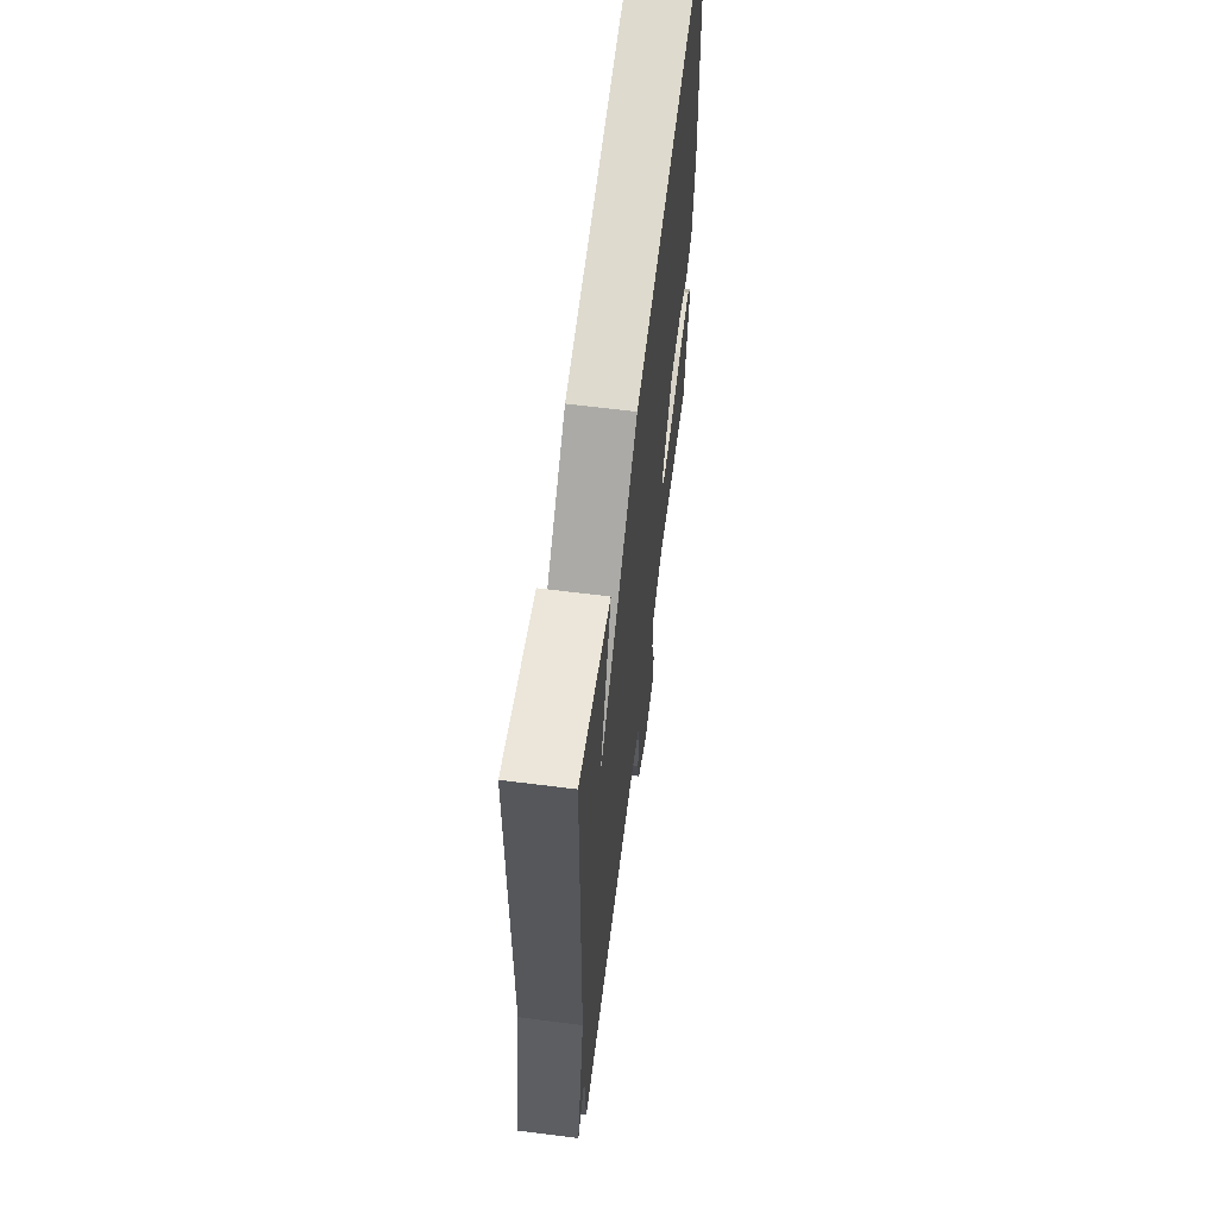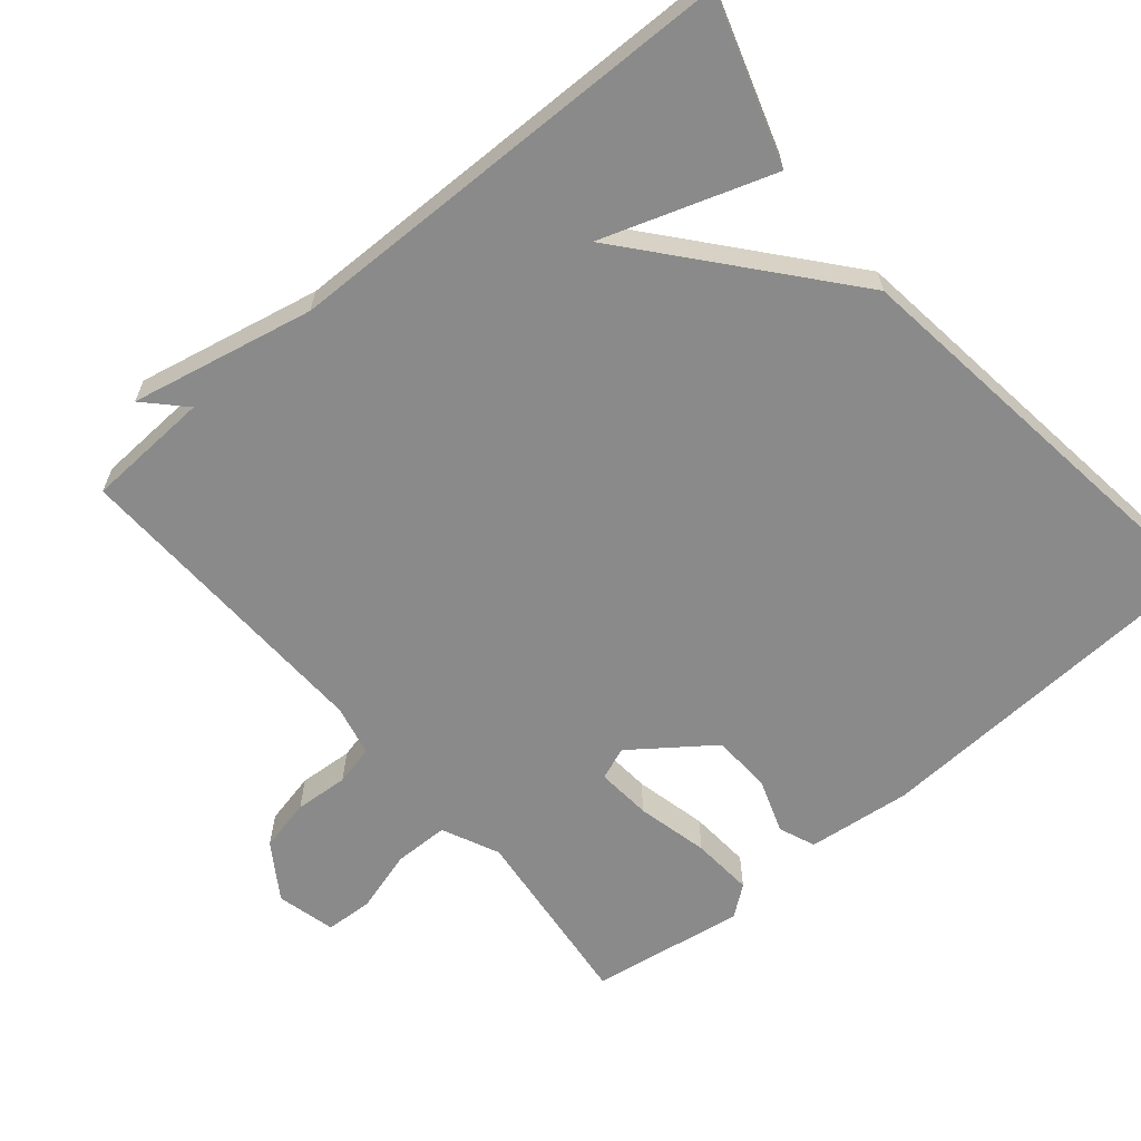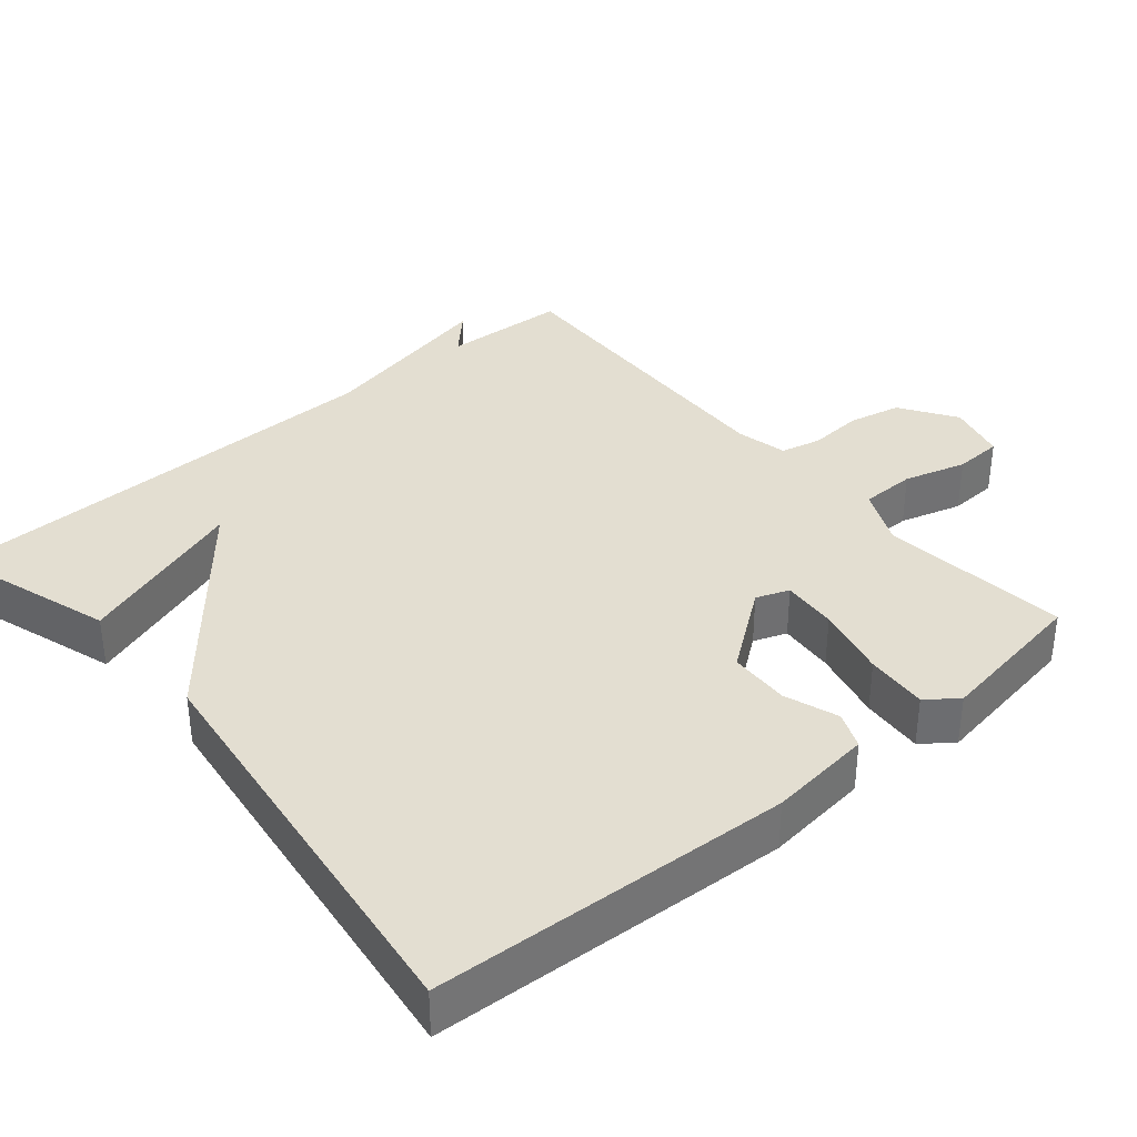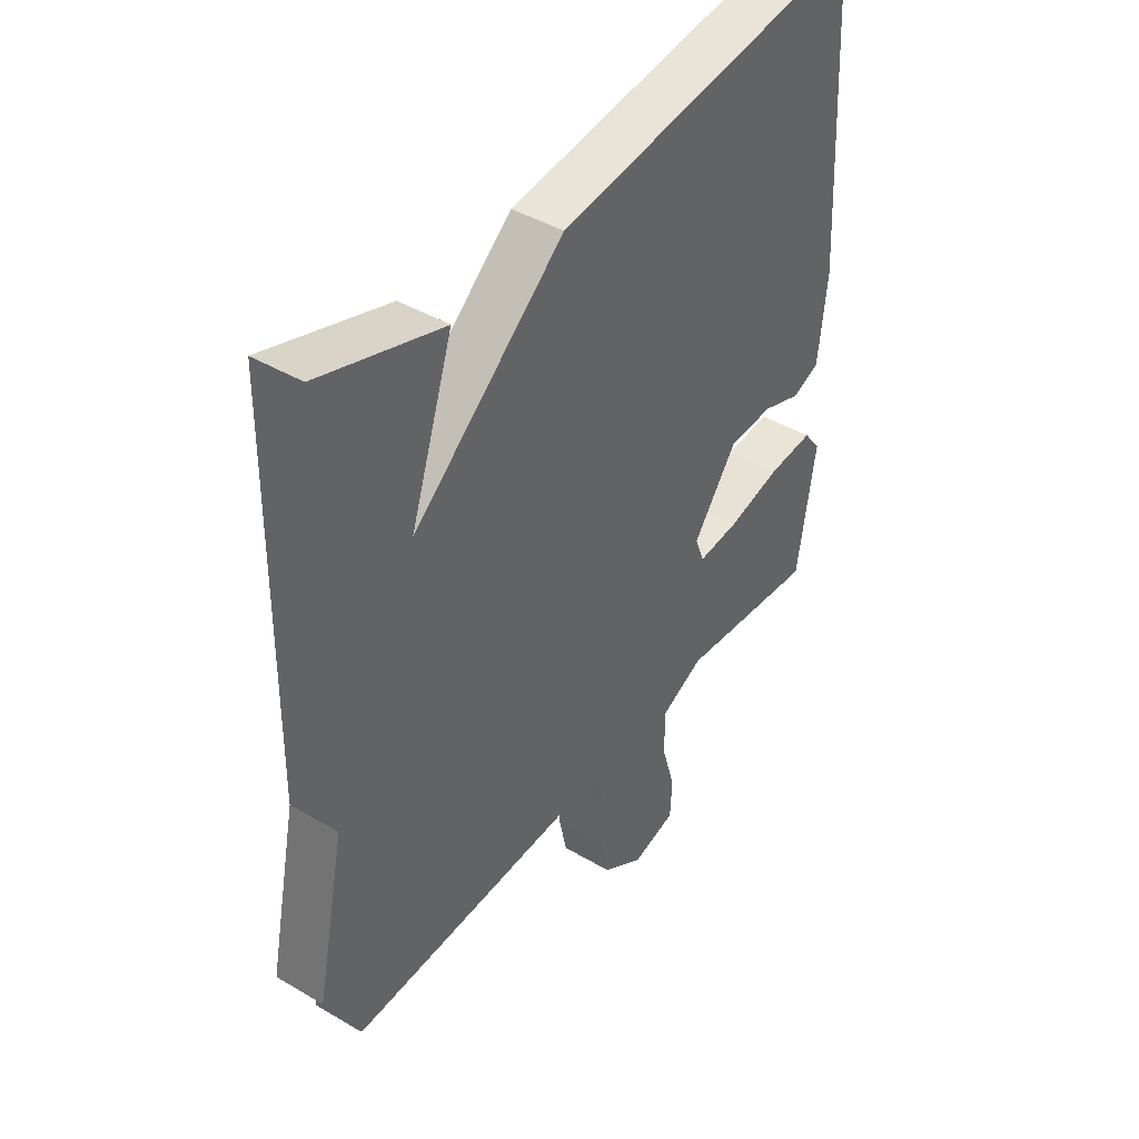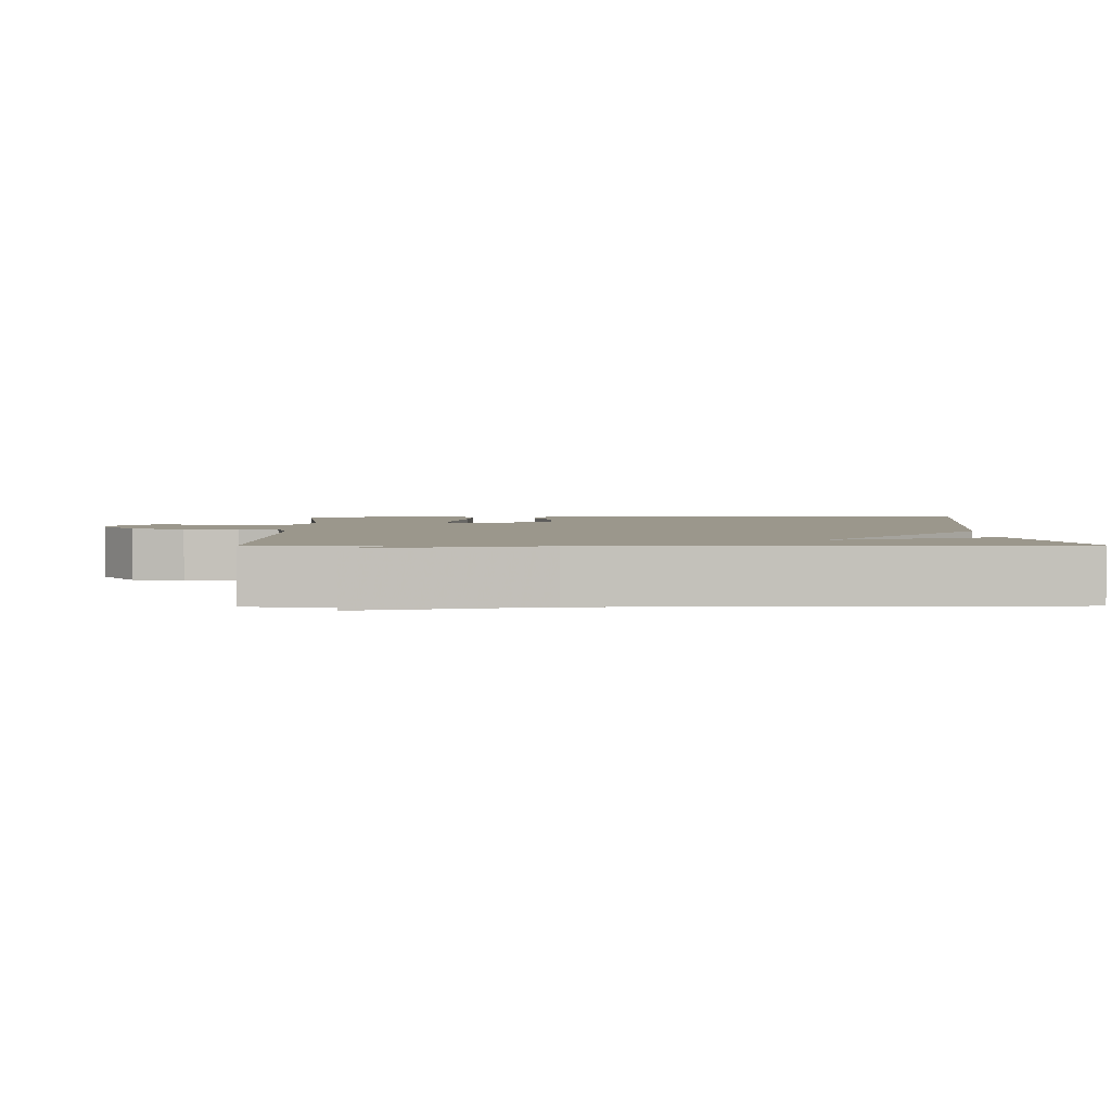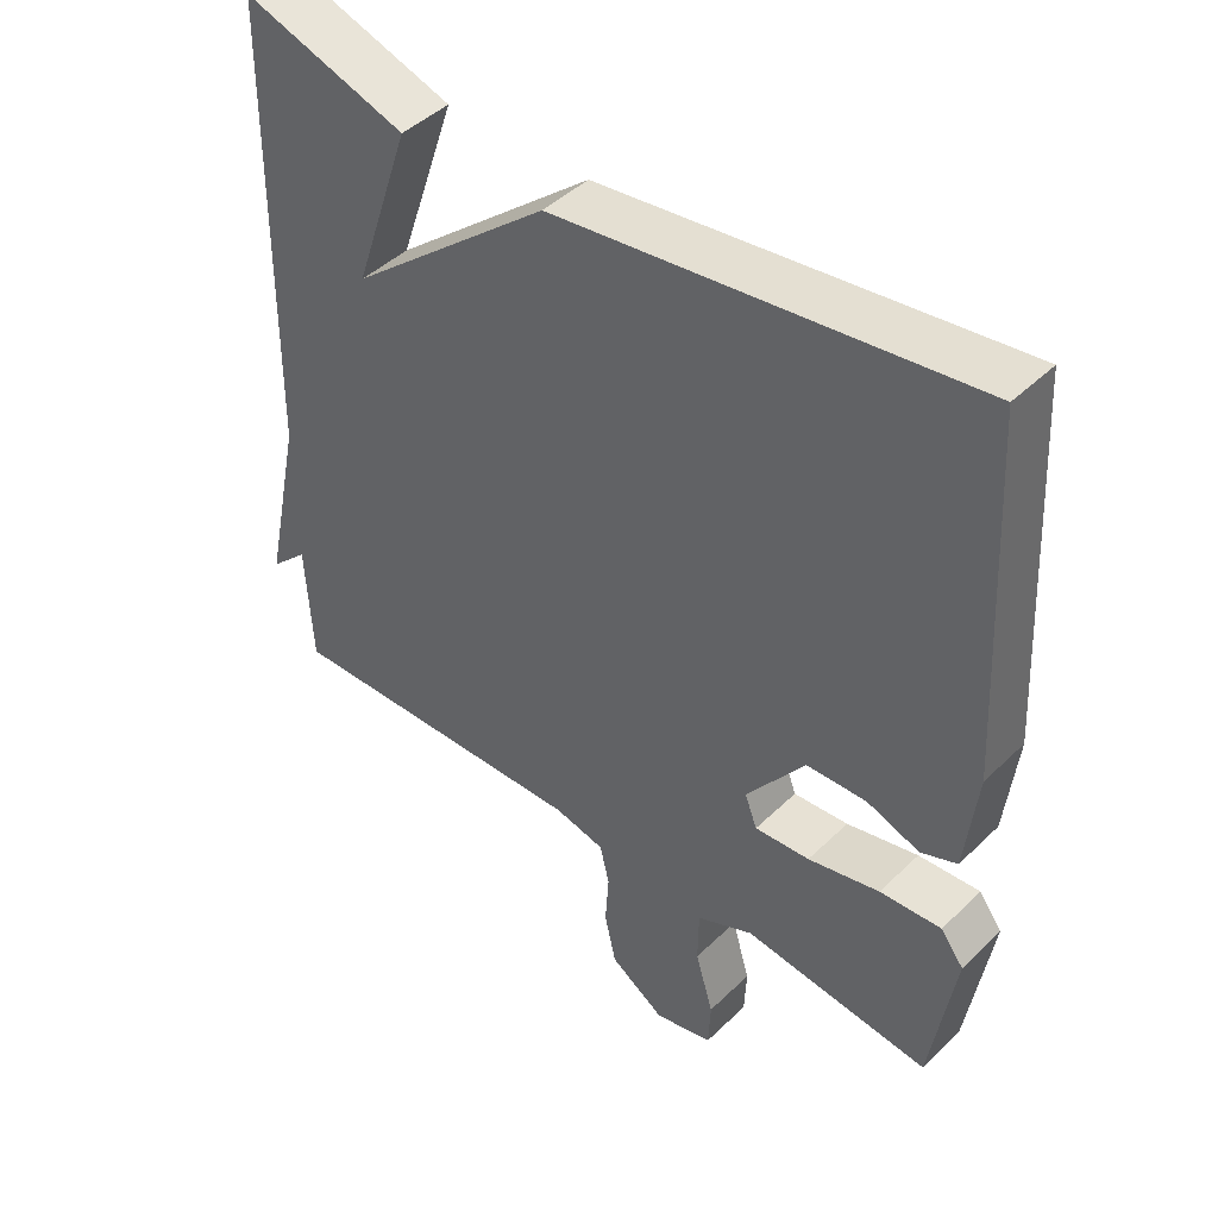
<metadata>
{"format":"obj","ext":"obj","renderer":"f3d","projection":"perspective","resolution":1024,"background":"white","views":[{"elev":63.6,"azim":-82.7,"up":"+Z"},{"elev":-63.4,"azim":-49.9,"up":"+Y"},{"elev":36.2,"azim":49.8,"up":"+Y"},{"elev":42.7,"azim":-54.9,"up":"+Z"},{"elev":2.8,"azim":-91.0,"up":"+Y"},{"elev":44.7,"azim":41.9,"up":"+Z"}]}
</metadata>
<code>
v 0.5 0.07 -0.5
v 0.241 0.07 -0.471
v 0.163 0.07 -0.507
v 0.162 0.07 -0.582
v 0.187 0.07 -0.667
v 0.184 0.07 -0.733
v 0.103 0.07 -0.753
v 0.027 0.07 -0.703
v 0.011 0.07 -0.631
v 0.016 0.07 -0.557
v 0.003 0.07 -0.502
v -0.067 0.07 -0.486
v -0.5 0.07 -0.5
v -0.509 0.07 -0.33
v -0.562 0.07 -0.381
v -0.509 0.07 -0.13
v -0.5 0.07 0.5
v -0.274 0.07 0.427
v -0.353 0.07 0.194
v -0.074 0.07 0.427
v 0.5 0.07 0.5
v 0.527 0.07 0.011
v 0.511 0.07 -0.131
v 0.461 0.07 -0.151
v 0.388 0.07 -0.125
v 0.305 0.07 -0.128
v 0.224 0.07 -0.237
v 0.241 0.07 -0.282
v 0.317 0.07 -0.276
v 0.416 0.07 -0.253
v 0.501 0.07 -0.247
v 0.533 0.07 -0.289
v 0.5 0 -0.5
v 0.241 0 -0.471
v 0.163 0 -0.507
v 0.162 0 -0.582
v 0.187 0 -0.667
v 0.184 0 -0.733
v 0.103 0 -0.753
v 0.027 0 -0.703
v 0.011 0 -0.631
v 0.016 0 -0.557
v 0.003 0 -0.502
v -0.067 0 -0.486
v -0.5 0 -0.5
v -0.509 0 -0.33
v -0.562 0 -0.381
v -0.509 0 -0.13
v -0.5 0 0.5
v -0.274 0 0.427
v -0.353 0 0.194
v -0.074 0 0.427
v 0.5 0 0.5
v 0.527 0 0.011
v 0.511 0 -0.131
v 0.461 0 -0.151
v 0.388 0 -0.125
v 0.305 0 -0.128
v 0.224 0 -0.237
v 0.241 0 -0.282
v 0.317 0 -0.276
v 0.416 0 -0.253
v 0.501 0 -0.247
v 0.533 0 -0.289
f 32 1 2
f 31 32 2
f 30 31 2
f 29 30 2
f 28 29 2 3
f 27 28 3
f 23 24 25
f 22 23 25
f 21 22 25
f 20 21 25
f 19 20 25
f 19 25 26
f 16 17 18 19
f 14 15 16 19
f 19 26 27
f 14 19 27
f 13 14 27
f 12 13 27
f 8 9 10
f 7 8 10
f 6 7 10
f 5 6 10
f 4 5 10
f 3 4 10 11
f 3 11 12 27
f 34 33 64
f 34 64 63
f 34 63 62
f 34 62 61
f 35 34 61 60
f 35 60 59
f 57 56 55
f 57 55 54
f 57 54 53
f 57 53 52
f 57 52 51
f 58 57 51
f 51 50 49 48
f 51 48 47 46
f 59 58 51
f 59 51 46
f 59 46 45
f 59 45 44
f 42 41 40
f 42 40 39
f 42 39 38
f 42 38 37
f 42 37 36
f 43 42 36 35
f 59 44 43 35
f 1 33 34 2
f 2 34 35 3
f 3 35 36 4
f 4 36 37 5
f 5 37 38 6
f 6 38 39 7
f 7 39 40 8
f 8 40 41 9
f 9 41 42 10
f 10 42 43 11
f 11 43 44 12
f 12 44 45 13
f 13 45 46 14
f 14 46 47 15
f 15 47 48 16
f 16 48 49 17
f 17 49 50 18
f 18 50 51 19
f 19 51 52 20
f 20 52 53 21
f 21 53 54 22
f 22 54 55 23
f 23 55 56 24
f 24 56 57 25
f 25 57 58 26
f 26 58 59 27
f 27 59 60 28
f 28 60 61 29
f 29 61 62 30
f 30 62 63 31
f 31 63 64 32
f 32 64 33 1

</code>
